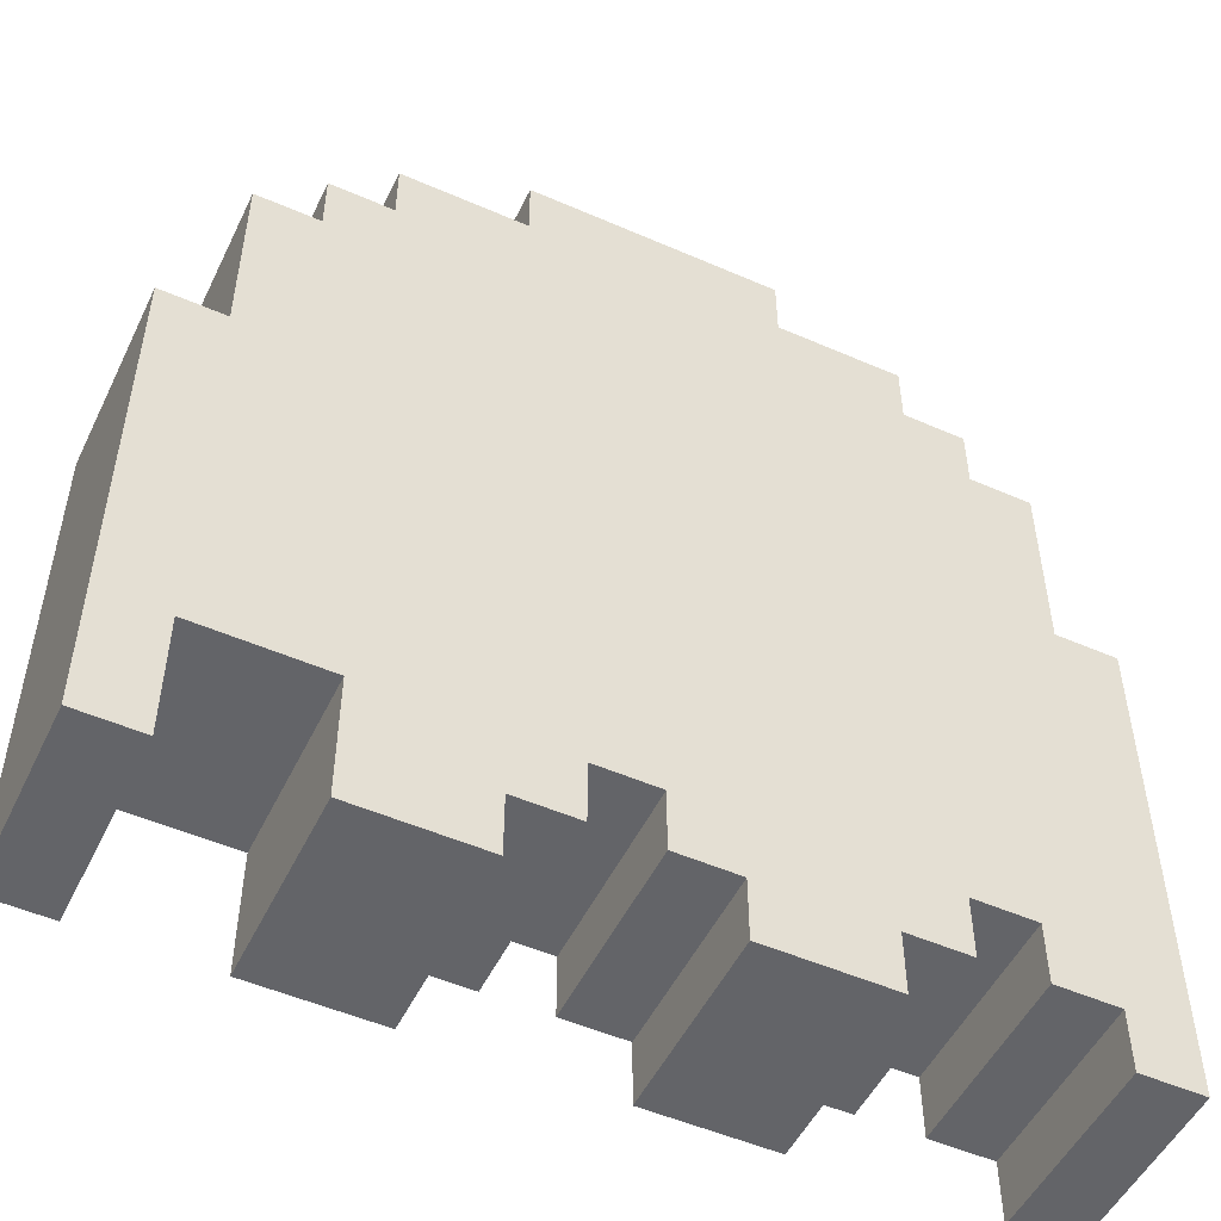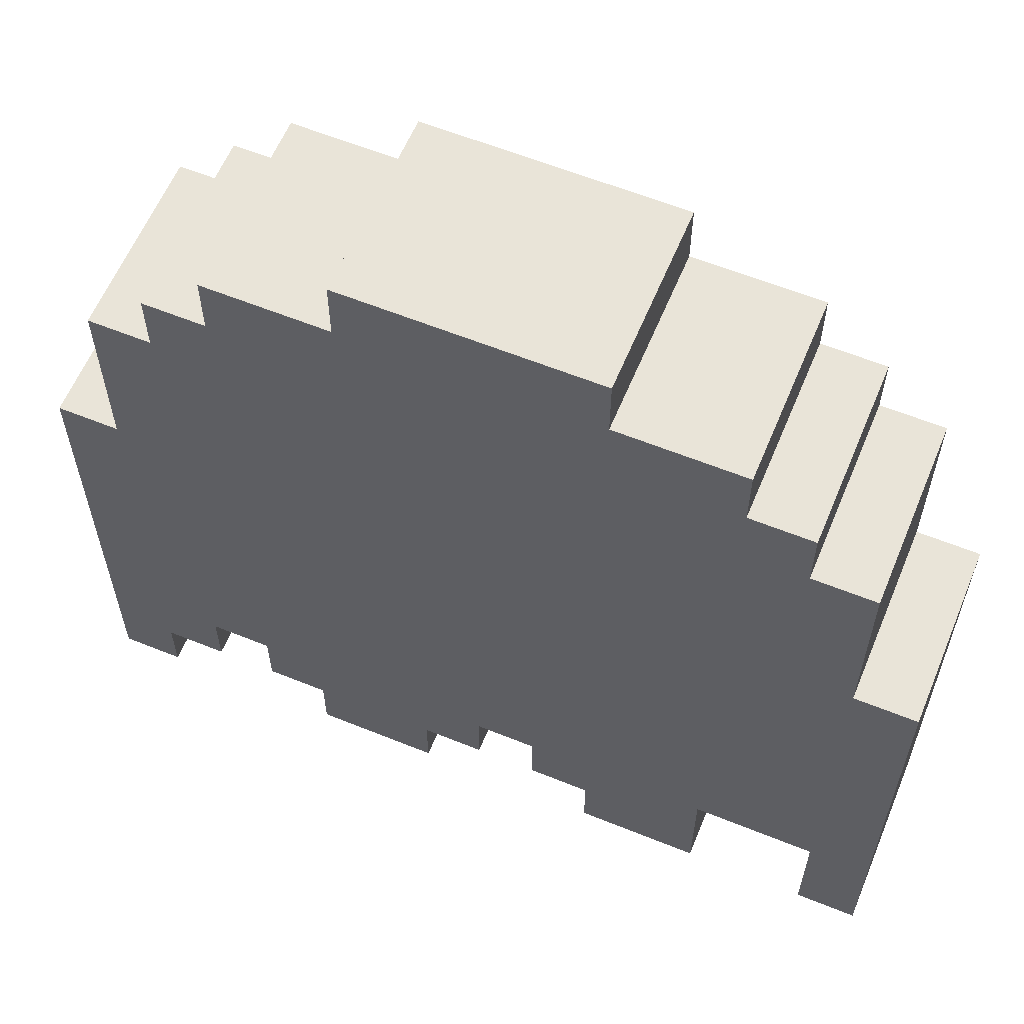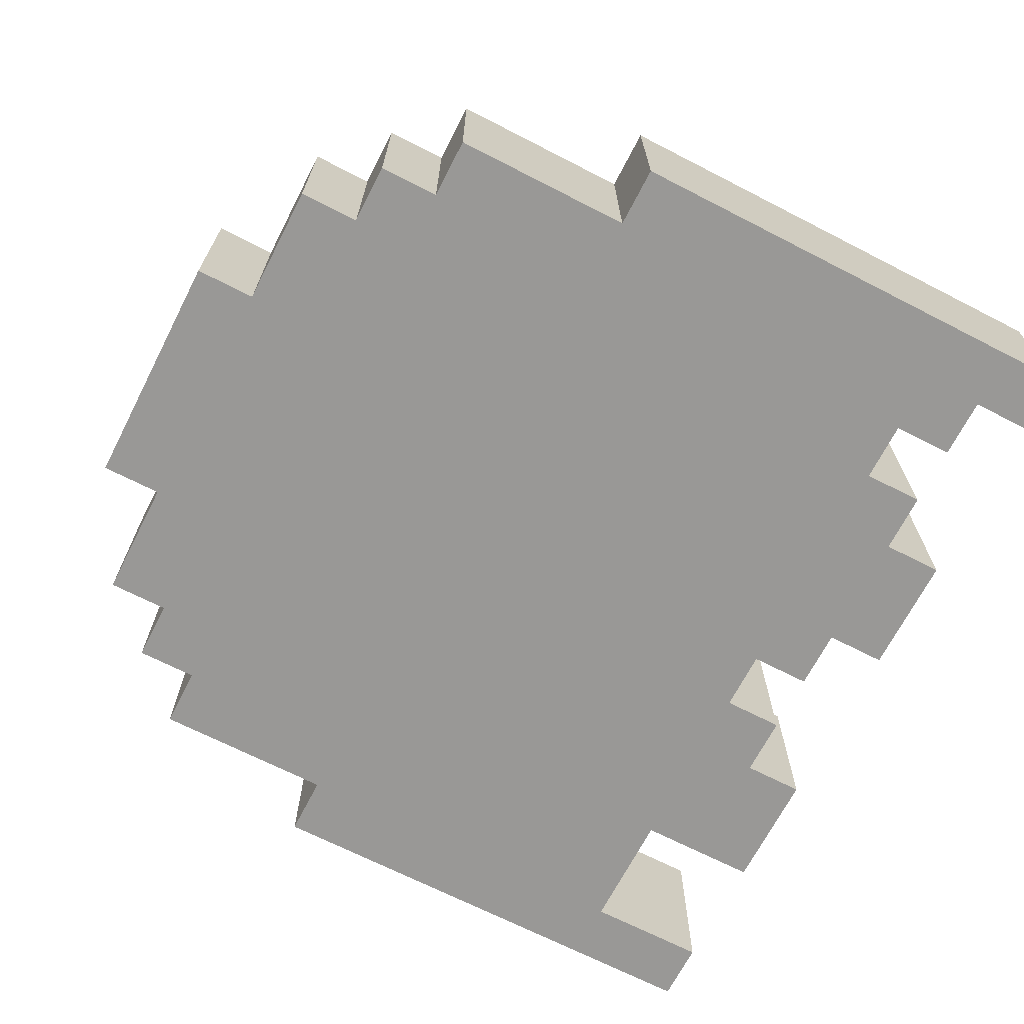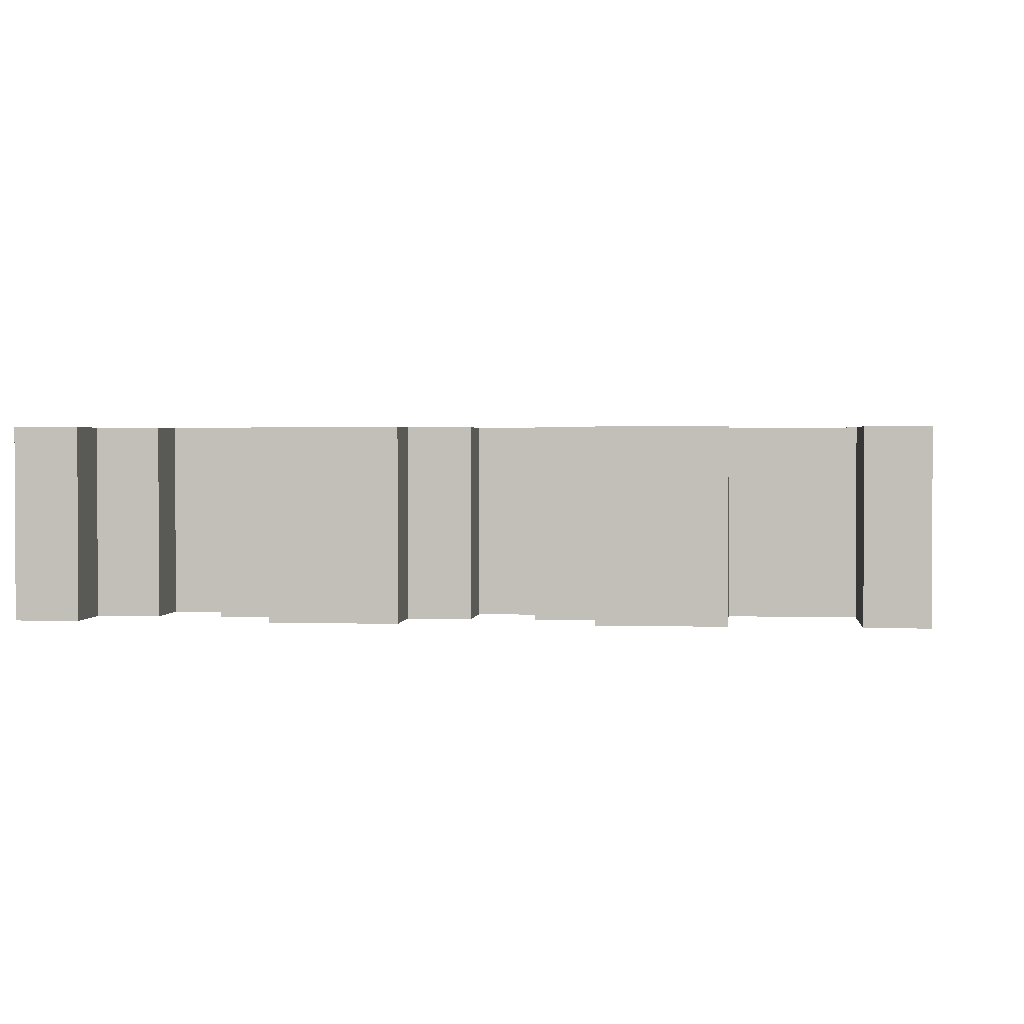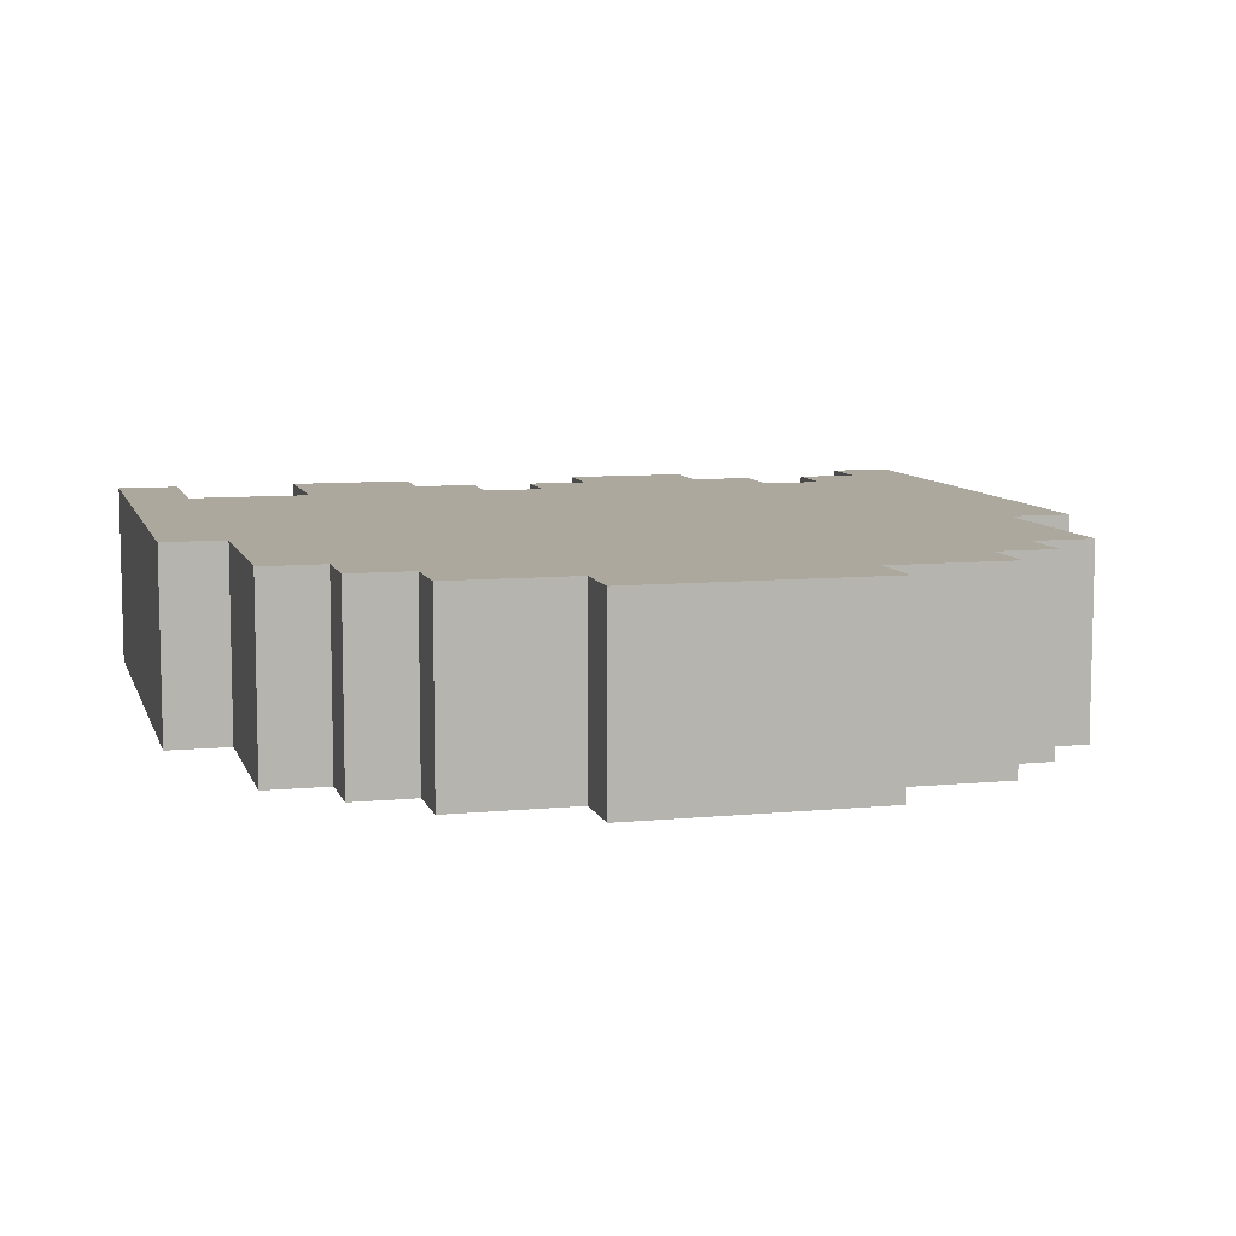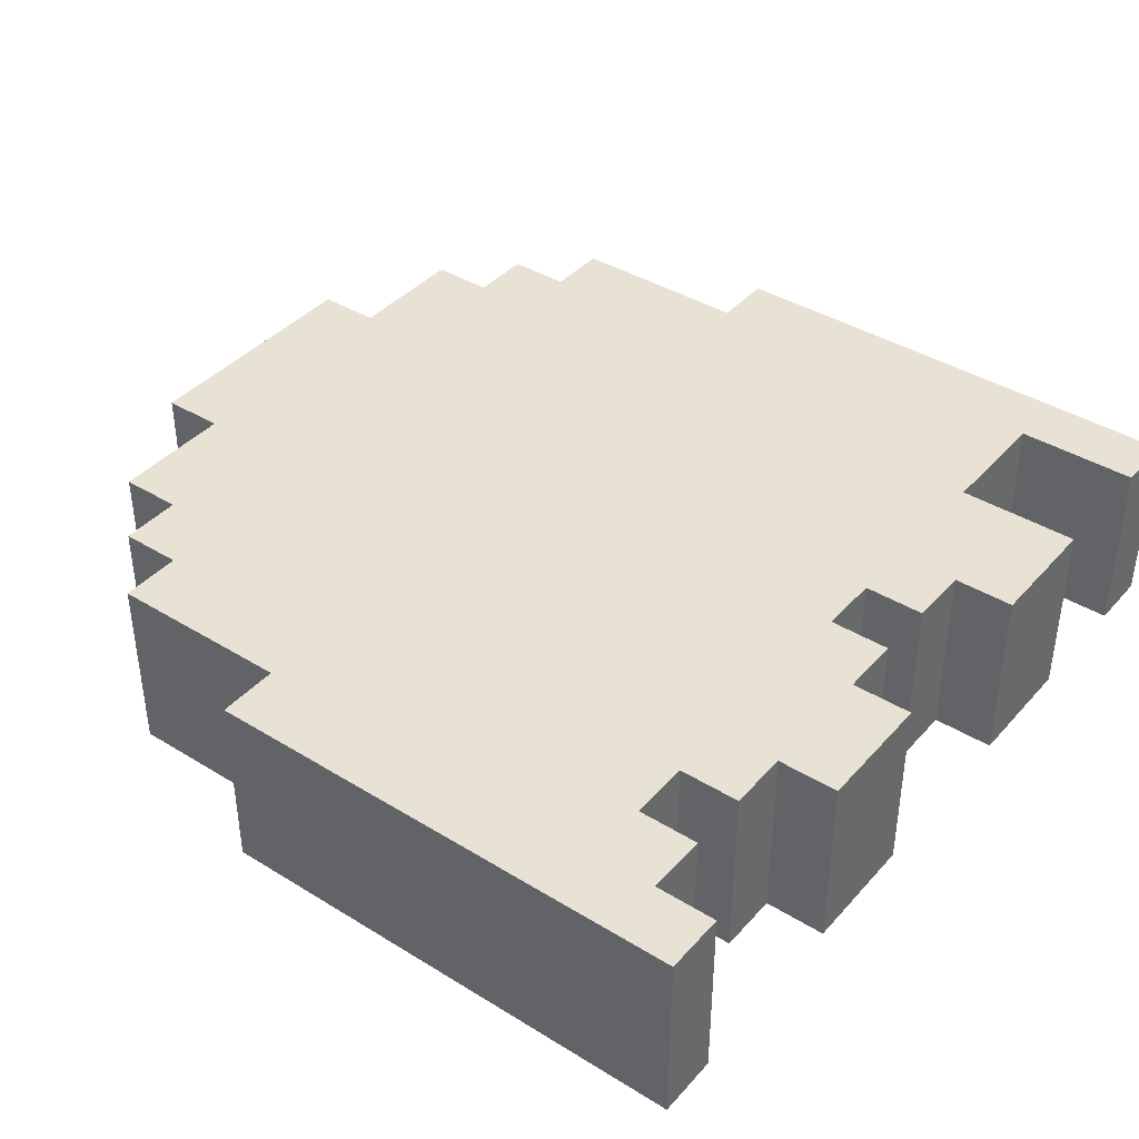
<metadata>
{"format":"obj","ext":"obj","renderer":"f3d","projection":"perspective","resolution":1024,"background":"white","views":[{"elev":-51.3,"azim":154.6,"up":"+Y"},{"elev":60.5,"azim":22.5,"up":"+Y"},{"elev":-68.6,"azim":-117.2,"up":"+Z"},{"elev":1.7,"azim":6.1,"up":"+Z"},{"elev":8.6,"azim":165.1,"up":"+Z"},{"elev":40.0,"azim":-52.8,"up":"+Z"}]}
</metadata>
<code>
g Spookje 2.9 (2Dish)
v -7 0 1.5
v -7 0 -1.5
v -7 8 1.5
v -7 8 -1.5
v -6 8 1.5
v -6 8 -1.5
v -6 11 1.5
v -6 11 -1.5
v -5 11 1.5
v -5 11 -1.5
v -5 12 1.5
v -5 12 -1.5
v -4 1 1.5
v -4 1 -1.5
v -4 2 1.5
v -4 2 -1.5
v -4 12 1.5
v -4 12 -1.5
v -4 13 1.5
v -4 13 -1.5
v -3 0 1.5
v -3 0 -1.5
v -3 1 1.5
v -3 1 -1.5
v -2 13 1.5
v -2 13 -1.5
v -2 14 1.5
v -2 14 -1.5
v 1 1 1.5
v 1 1 -1.5
v 1 2 1.5
v 1 2 -1.5
v 2 0 1.5
v 2 0 -1.5
v 2 1 1.5
v 2 1 -1.5
v 6 0 1.5
v 6 0 -1.5
v 6 2 1.5
v 6 2 -1.5
v -6 0 1.5
v -6 0 -1.5
v -6 1 1.5
v -6 1 -1.5
v -5 1 1.5
v -5 1 -1.5
v -5 2 1.5
v -5 2 -1.5
v -1 0 1.5
v -1 0 -1.5
v -1 1 1.5
v -1 1 -1.5
v 0 1 1.5
v 0 1 -1.5
v 0 2 1.5
v 0 2 -1.5
v 2 13 1.5
v 2 13 -1.5
v 2 14 1.5
v 2 14 -1.5
v 4 0 1.5
v 4 0 -1.5
v 4 2 1.5
v 4 2 -1.5
v 4 12 1.5
v 4 12 -1.5
v 4 13 1.5
v 4 13 -1.5
v 5 11 1.5
v 5 11 -1.5
v 5 12 1.5
v 5 12 -1.5
v 6 8 1.5
v 6 8 0.5
v 6 8 -1.5
v 6 9 1.5
v 6 9 0.5
v 6 10 1.5
v 6 10 0.5
v 6 11 1.5
v 6 11 -1.5
v 7 0 1.5
v 7 0 -1.5
v 7 8 1.5
v 7 8 -1.5
v -7 0 1.5
v -7 8 1.5
v -6 0 1.5
v -6 1 1.5
v -6 8 1.5
v -6 11 1.5
v -5 1 1.5
v -5 2 1.5
v -5 11 1.5
v -5 12 1.5
v -4 1 1.5
v -4 2 1.5
v -4 7 1.5
v -4 10 1.5
v -4 12 1.5
v -4 13 1.5
v -3 0 1.5
v -3 1 1.5
v -3 6 1.5
v -3 7 1.5
v -3 10 1.5
v -3 11 1.5
v -2 7 1.5
v -2 9 1.5
v -2 13 1.5
v -2 14 1.5
v -1 0 1.5
v -1 1 1.5
v -1 6 1.5
v -1 7 1.5
v -1 9 1.5
v -1 10 1.5
v -1 11 1.5
v 0 1 1.5
v 0 2 1.5
v 0 7 1.5
v 0 9 1.5
v 0 10 1.5
v 1 1 1.5
v 1 2 1.5
v 2 0 1.5
v 2 1 1.5
v 2 7 1.5
v 2 10 1.5
v 2 13 1.5
v 2 14 1.5
v 3 6 1.5
v 3 7 1.5
v 3 10 1.5
v 3 11 1.5
v 4 0 1.5
v 4 2 1.5
v 4 7 1.5
v 4 9 1.5
v 4 12 1.5
v 4 13 1.5
v 5 6 1.5
v 5 7 1.5
v 5 9 1.5
v 5 10 1.5
v 5 11 1.5
v 5 12 1.5
v 6 0 1.5
v 6 2 1.5
v 6 7 1.5
v 6 8 1.5
v 6 9 1.5
v 6 10 1.5
v 6 11 1.5
v 7 0 1.5
v 7 8 1.5
v -7 0 -1.5
v -7 8 -1.5
v -6 0 -1.5
v -6 1 -1.5
v -6 8 -1.5
v -6 11 -1.5
v -5 1 -1.5
v -5 2 -1.5
v -5 11 -1.5
v -5 12 -1.5
v -4 1 -1.5
v -4 2 -1.5
v -4 12 -1.5
v -4 13 -1.5
v -3 0 -1.5
v -3 1 -1.5
v -2 13 -1.5
v -2 14 -1.5
v -1 0 -1.5
v -1 1 -1.5
v 0 1 -1.5
v 0 2 -1.5
v 1 1 -1.5
v 1 2 -1.5
v 2 0 -1.5
v 2 1 -1.5
v 2 13 -1.5
v 2 14 -1.5
v 4 0 -1.5
v 4 2 -1.5
v 4 12 -1.5
v 4 13 -1.5
v 5 11 -1.5
v 5 12 -1.5
v 6 0 -1.5
v 6 2 -1.5
v 6 8 -1.5
v 6 11 -1.5
v 7 0 -1.5
v 7 8 -1.5
v -7 0 1.5
v -6 0 1.5
v -3 0 1.5
v -1 0 1.5
v 2 0 1.5
v 4 0 1.5
v 6 0 1.5
v 7 0 1.5
v -7 0 -1.5
v -6 0 -1.5
v -3 0 -1.5
v -1 0 -1.5
v 2 0 -1.5
v 4 0 -1.5
v 6 0 -1.5
v 7 0 -1.5
v -6 1 1.5
v -5 1 1.5
v -4 1 1.5
v -3 1 1.5
v -1 1 1.5
v 0 1 1.5
v 1 1 1.5
v 2 1 1.5
v -6 1 -1.5
v -5 1 -1.5
v -4 1 -1.5
v -3 1 -1.5
v -1 1 -1.5
v 0 1 -1.5
v 1 1 -1.5
v 2 1 -1.5
v -5 2 1.5
v -4 2 1.5
v 0 2 1.5
v 1 2 1.5
v 4 2 1.5
v 6 2 1.5
v -5 2 -1.5
v -4 2 -1.5
v 0 2 -1.5
v 1 2 -1.5
v 4 2 -1.5
v 6 2 -1.5
v -7 8 1.5
v -6 8 1.5
v 6 8 1.5
v 7 8 1.5
v 6 8 0.5
v -7 8 -1.5
v -6 8 -1.5
v 6 8 -1.5
v 7 8 -1.5
v -6 11 1.5
v -5 11 1.5
v 5 11 1.5
v 6 11 1.5
v -6 11 -1.5
v -5 11 -1.5
v 5 11 -1.5
v 6 11 -1.5
v -5 12 1.5
v -4 12 1.5
v 4 12 1.5
v 5 12 1.5
v -5 12 -1.5
v -4 12 -1.5
v 4 12 -1.5
v 5 12 -1.5
v -4 13 1.5
v -2 13 1.5
v 2 13 1.5
v 4 13 1.5
v -4 13 -1.5
v -2 13 -1.5
v 2 13 -1.5
v 4 13 -1.5
v -2 14 1.5
v 2 14 1.5
v -2 14 -1.5
v 2 14 -1.5
f 3 2 1
f 4 2 3
f 7 6 5
f 8 6 7
f 11 10 9
f 12 10 11
f 15 14 13
f 16 14 15
f 19 18 17
f 20 18 19
f 23 22 21
f 24 22 23
f 27 26 25
f 28 26 27
f 31 30 29
f 32 30 31
f 35 34 33
f 36 34 35
f 39 38 37
f 40 38 39
f 41 42 43
f 43 42 44
f 45 46 47
f 47 46 48
f 49 50 51
f 51 50 52
f 53 54 55
f 55 54 56
f 57 58 59
f 59 58 60
f 61 62 63
f 63 62 64
f 65 66 67
f 67 66 68
f 69 70 71
f 71 70 72
f 73 74 76
f 74 75 77
f 76 74 77
f 76 77 78
f 77 75 79
f 78 77 79
f 78 79 80
f 79 75 81
f 80 79 81
f 82 83 84
f 84 83 85
f 88 87 86
f 89 87 88
f 90 87 89
f 92 91 90
f 92 90 89
f 93 91 92
f 94 91 93
f 97 95 94
f 97 94 93
f 98 95 97
f 99 95 98
f 100 95 99
f 103 97 96
f 103 98 97
f 104 98 103
f 105 99 98
f 105 98 104
f 106 101 100
f 106 99 105
f 106 100 99
f 107 101 106
f 108 105 104
f 108 106 105
f 109 106 108
f 110 101 107
f 112 103 102
f 112 104 103
f 113 104 112
f 114 108 104
f 114 104 113
f 115 109 108
f 115 108 114
f 116 106 109
f 116 109 115
f 117 107 106
f 117 106 116
f 118 111 110
f 118 107 117
f 118 110 107
f 119 115 114
f 119 114 113
f 120 115 119
f 121 116 115
f 121 115 120
f 122 117 116
f 122 116 121
f 123 118 117
f 123 117 122
f 125 121 120
f 125 123 122
f 125 122 121
f 127 125 124
f 128 123 125
f 128 125 127
f 129 118 123
f 129 123 128
f 130 111 118
f 130 118 129
f 131 111 130
f 132 128 127
f 132 127 126
f 133 129 128
f 133 128 132
f 134 130 129
f 134 129 133
f 135 130 134
f 136 132 126
f 137 132 136
f 138 133 132
f 138 134 133
f 139 134 138
f 140 130 135
f 141 130 140
f 142 132 137
f 142 138 132
f 143 139 138
f 143 138 142
f 144 134 139
f 144 139 143
f 145 135 134
f 145 134 144
f 146 140 135
f 146 135 145
f 147 140 146
f 149 143 142
f 149 142 137
f 150 144 143
f 150 143 149
f 151 144 150
f 152 145 144
f 152 144 151
f 153 146 145
f 153 145 152
f 154 146 153
f 155 151 150
f 155 149 148
f 155 150 149
f 156 151 155
f 157 158 159
f 159 158 160
f 160 158 161
f 161 162 163
f 160 161 163
f 163 162 164
f 164 162 165
f 165 166 168
f 164 165 168
f 168 166 169
f 167 168 172
f 169 170 172
f 168 169 172
f 172 170 173
f 171 172 173
f 171 173 175
f 173 174 175
f 175 174 176
f 176 174 177
f 177 174 178
f 178 174 180
f 179 180 182
f 180 174 183
f 182 180 183
f 183 174 184
f 181 182 185
f 182 183 185
f 185 183 186
f 186 183 187
f 187 183 188
f 186 187 189
f 189 187 190
f 186 189 192
f 192 189 193
f 193 189 194
f 191 192 195
f 192 193 195
f 195 193 196
f 205 198 197
f 206 198 205
f 207 200 199
f 208 200 207
f 209 202 201
f 210 202 209
f 211 204 203
f 212 204 211
f 221 214 213
f 222 214 221
f 223 216 215
f 224 216 223
f 225 218 217
f 226 218 225
f 227 220 219
f 228 220 227
f 235 230 229
f 236 230 235
f 237 232 231
f 238 232 237
f 239 234 233
f 240 234 239
f 243 244 245
f 241 242 246
f 246 242 247
f 245 244 248
f 248 244 249
f 250 251 254
f 254 251 255
f 252 253 256
f 256 253 257
f 258 259 262
f 262 259 263
f 260 261 264
f 264 261 265
f 266 267 270
f 270 267 271
f 268 269 272
f 272 269 273
f 274 275 276
f 276 275 277

</code>
